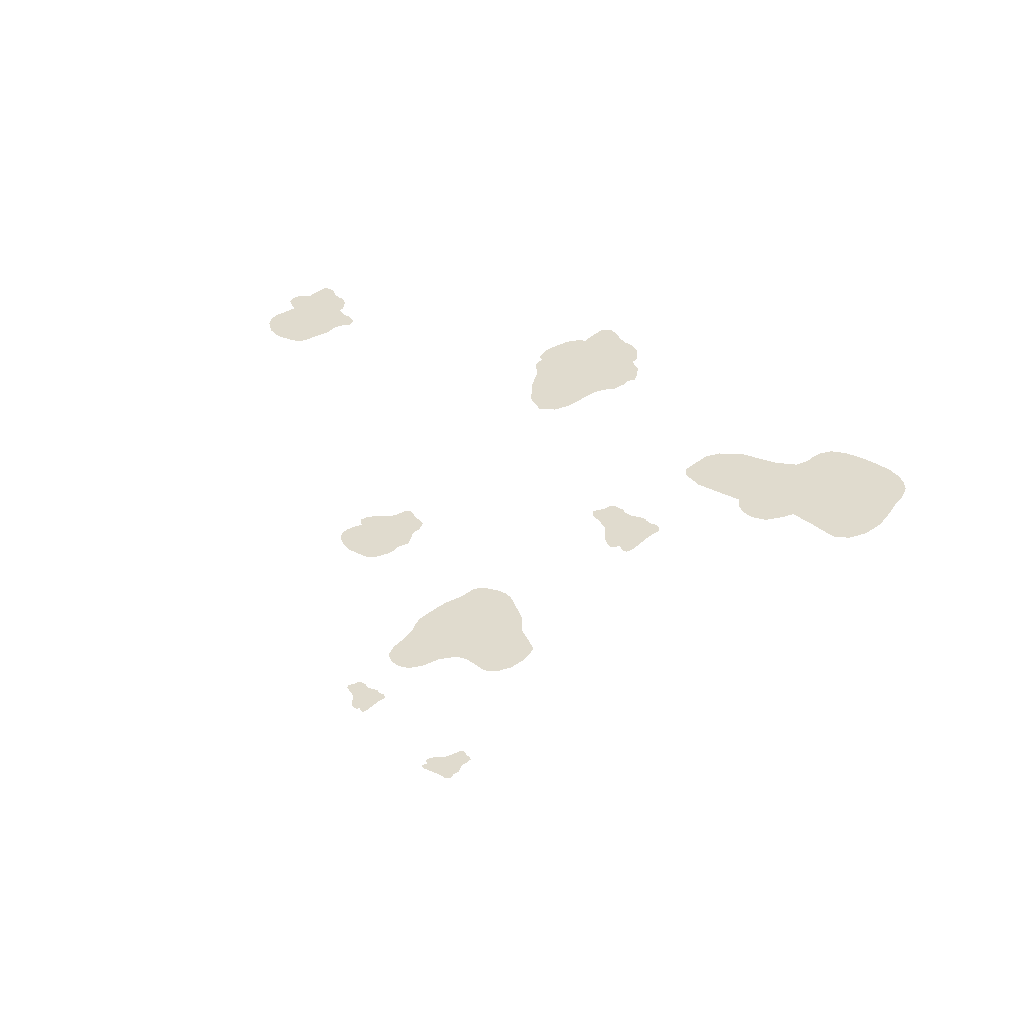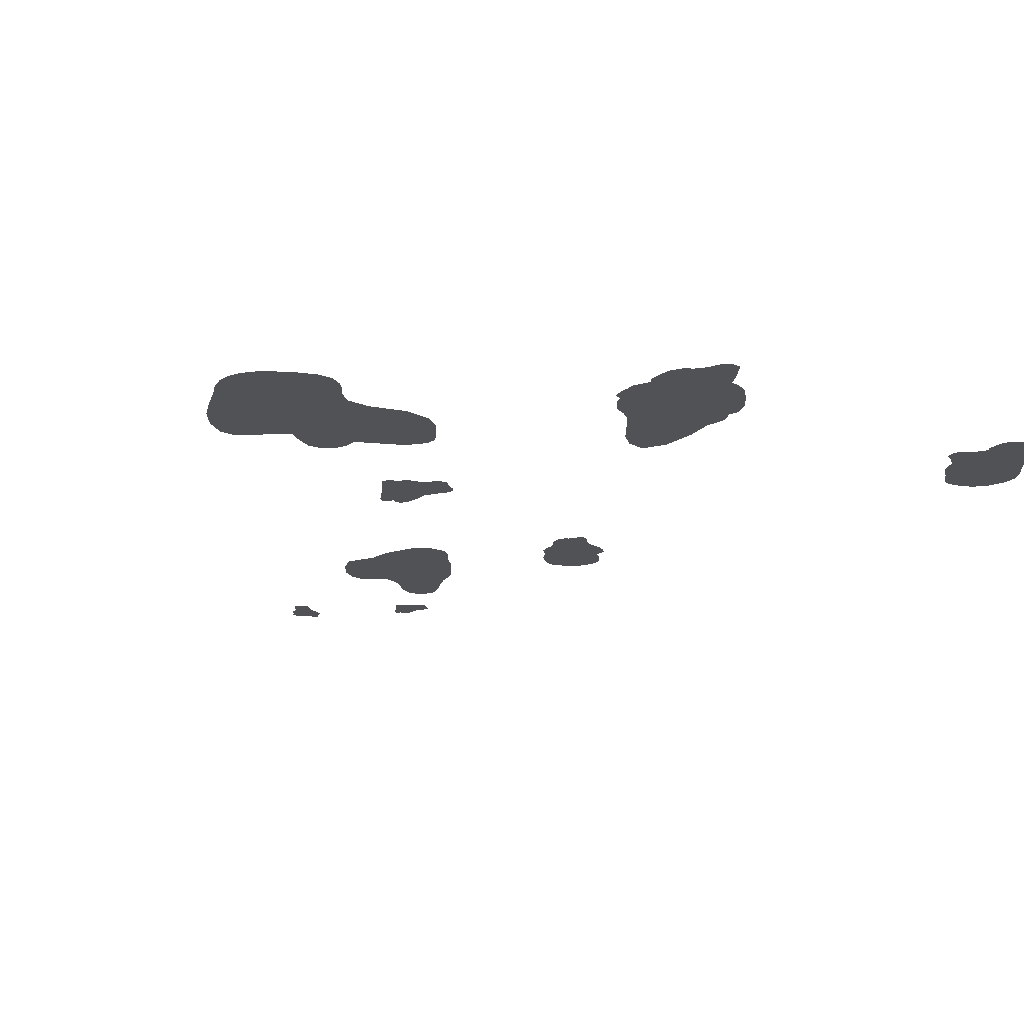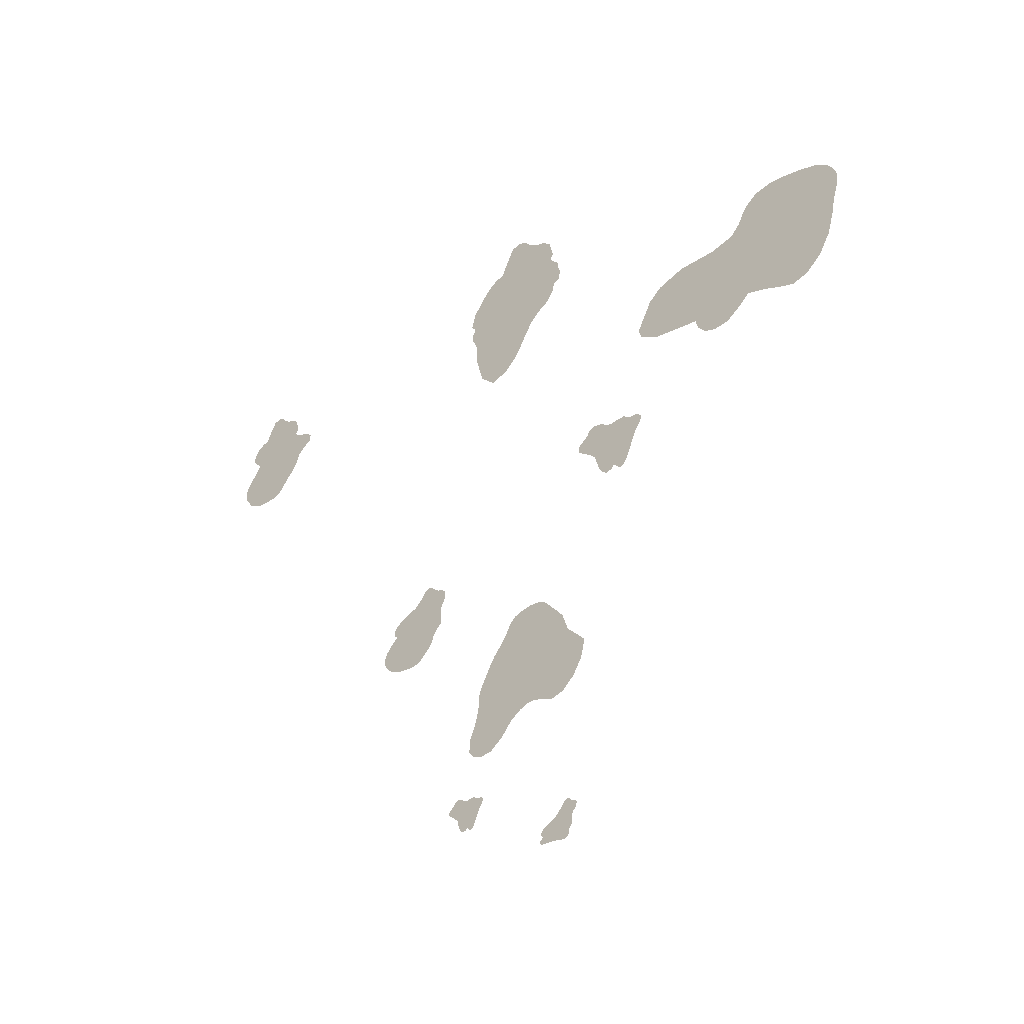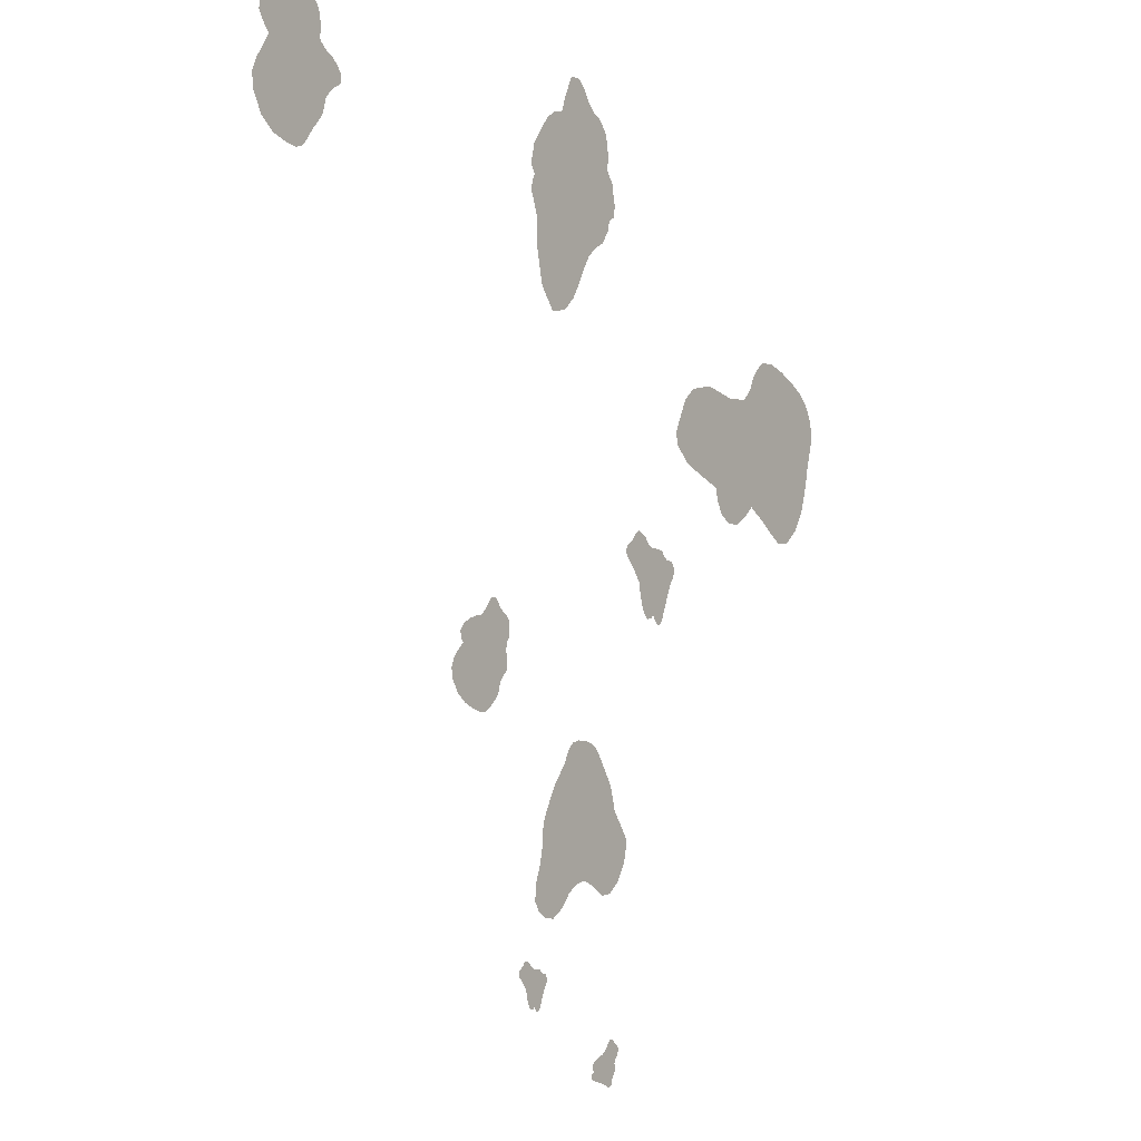
<metadata>
{"format":"obj","ext":"obj","renderer":"f3d","projection":"perspective","resolution":1024,"background":"white","views":[{"elev":33.6,"azim":-164.8,"up":"+Y"},{"elev":-21.3,"azim":-29.9,"up":"+Y"},{"elev":-48.6,"azim":-137.2,"up":"+Z"},{"elev":-3.9,"azim":125.2,"up":"+Z"}]}
</metadata>
<code>
g patches
v -1.438 5.698e-05 1.22
v -2.518 5.698e-05 1.142
v -1.399 5.698e-05 1.132
v -1.485 5.698e-05 1.309
v -1.421 5.698e-05 1.038
v -1.533 5.698e-05 1.405
v -1.562 5.698e-05 0.9068
v -1.646 5.698e-05 1.497
v -1.839 5.698e-05 0.8004
v -1.878 5.698e-05 1.542
v -1.969 5.698e-05 0.7549
v -2.194 5.698e-05 1.474
v -1.989 5.698e-05 0.651
v -2.397 5.698e-05 1.493
v -2.053 5.698e-05 0.5508
v -2.486 5.698e-05 1.587
v -2.148 5.698e-05 0.4925
v -2.53 5.698e-05 1.679
v -2.272 5.698e-05 0.482
v -2.587 5.698e-05 1.753
v -2.414 5.698e-05 0.571
v -2.679 5.698e-05 1.817
v -2.496 5.698e-05 0.6405
v -2.819 5.698e-05 1.822
v -2.56 5.698e-05 0.6025
v -2.974 5.698e-05 1.775
v -2.615 5.698e-05 0.569
v -3.125 5.698e-05 1.709
v -2.681 5.698e-05 0.5285
v -3.259 5.698e-05 1.631
v -2.787 5.698e-05 0.4511
v -3.354 5.698e-05 1.545
v -2.909 5.698e-05 0.3766
v -3.412 5.698e-05 1.45
v -3.042 5.698e-05 0.3913
v -3.442 5.698e-05 1.342
v -3.18 5.698e-05 0.5034
v -3.431 5.698e-05 1.209
v -3.286 5.698e-05 0.6798
v -3.383 5.698e-05 1.057
v -3.347 5.698e-05 0.8883
v -0.2343 5.698e-05 3.456
v -0.2062 5.698e-05 2.873
v -0.1717 5.698e-05 3.553
v -0.3038 5.698e-05 3.392
v -0.104 5.698e-05 3.609
v -0.3821 5.698e-05 3.352
v -0.01108 5.698e-05 3.602
v -0.4562 5.698e-05 3.26
v 0.06992 5.698e-05 3.428
v -0.4924 5.698e-05 3.07
v 0.1075 5.698e-05 3.322
v -0.463 5.698e-05 3.016
v 0.1924 5.698e-05 3.306
v -0.4927 5.698e-05 2.968
v 0.2783 5.698e-05 3.253
v -0.5406 5.698e-05 2.899
v 0.3553 5.698e-05 3.162
v -0.5519 5.698e-05 2.866
v 0.448 5.698e-05 3.027
v -0.5514 5.698e-05 2.823
v 0.4849 5.698e-05 2.874
v -0.5697 5.698e-05 2.749
v 0.4437 5.698e-05 2.804
v -0.5609 5.698e-05 2.655
v 0.4673 5.698e-05 2.753
v -0.498 5.698e-05 2.621
v 0.4777 5.698e-05 2.712
v -0.4854 5.698e-05 2.55
v 0.4762 5.698e-05 2.67
v -0.4107 5.698e-05 2.437
v 0.4533 5.698e-05 2.618
v -0.3134 5.698e-05 2.385
v 0.4187 5.698e-05 2.519
v -0.2336 5.698e-05 2.315
v 0.4141 5.698e-05 2.3
v -0.1683 5.698e-05 2.21
v 0.3496 5.698e-05 2.016
v -0.1057 5.698e-05 2.09
v 0.2203 5.698e-05 1.851
v -0.0355 5.698e-05 1.979
v 0.0714 5.698e-05 1.879
v -0.7883 5.698e-05 0.2605
v -1.075 5.698e-05 0.06186
v -0.7435 5.698e-05 0.2352
v -0.8173 5.698e-05 0.2887
v -0.718 5.698e-05 0.2031
v -0.8366 5.698e-05 0.3215
v -0.7249 5.698e-05 0.1497
v -0.8831 5.698e-05 0.3468
v -0.8255 5.698e-05 0.04357
v -0.9762 5.698e-05 0.3048
v -0.8875 5.698e-05 -0.03879
v -1.002 5.698e-05 0.2646
v -0.9023 5.698e-05 -0.1168
v -1.027 5.698e-05 0.2467
v -0.9254 5.698e-05 -0.2035
v -1.065 5.698e-05 0.2284
v -0.9549 5.698e-05 -0.267
v -1.083 5.698e-05 0.2301
v -0.9974 5.698e-05 -0.31
v -1.107 5.698e-05 0.2273
v -1.048 5.698e-05 -0.3006
v -1.145 5.698e-05 0.2231
v -1.075 5.698e-05 -0.2732
v -1.199 5.698e-05 0.2134
v -1.091 5.698e-05 -0.2995
v -1.225 5.698e-05 0.1805
v -1.102 5.698e-05 -0.3165
v -1.263 5.698e-05 0.1492
v -1.113 5.698e-05 -0.3306
v -1.325 5.698e-05 0.1409
v -1.13 5.698e-05 -0.3465
v -1.344 5.698e-05 0.1238
v -1.156 5.698e-05 -0.3511
v -1.353 5.698e-05 0.1051
v -1.19 5.698e-05 -0.3168
v -1.364 5.698e-05 0.08548
v -1.227 5.698e-05 -0.234
v -1.367 5.698e-05 0.05833
v -1.269 5.698e-05 -0.1292
v -1.349 5.698e-05 0.02153
v -1.31 5.698e-05 -0.03584
v 2.968 5.698e-05 3.611
v 2.989 5.698e-05 3.185
v 3.014 5.698e-05 3.682
v 2.918 5.698e-05 3.564
v 3.063 5.698e-05 3.722
v 2.86 5.698e-05 3.535
v 3.131 5.698e-05 3.718
v 2.806 5.698e-05 3.468
v 3.19 5.698e-05 3.59
v 2.78 5.698e-05 3.329
v 3.218 5.698e-05 3.513
v 2.801 5.698e-05 3.29
v 3.28 5.698e-05 3.502
v 2.78 5.698e-05 3.254
v 3.34 5.698e-05 3.464
v 2.723 5.698e-05 3.203
v 3.375 5.698e-05 3.407
v 2.669 5.698e-05 3.177
v 3.381 5.698e-05 3.333
v 2.625 5.698e-05 3.143
v 3.328 5.698e-05 3.249
v 2.587 5.698e-05 3.088
v 3.287 5.698e-05 3.2
v 2.589 5.698e-05 3.013
v 3.31 5.698e-05 3.161
v 2.656 5.698e-05 2.979
v 3.33 5.698e-05 3.129
v 2.727 5.698e-05 2.909
v 3.354 5.698e-05 3.09
v 2.766 5.698e-05 2.781
v 3.401 5.698e-05 3.027
v 2.817 5.698e-05 2.718
v 3.442 5.698e-05 2.931
v 2.865 5.698e-05 2.666
v 3.426 5.698e-05 2.806
v 2.907 5.698e-05 2.604
v 3.351 5.698e-05 2.67
v 2.955 5.698e-05 2.548
v 3.242 5.698e-05 2.578
v 3.021 5.698e-05 2.525
v 3.118 5.698e-05 2.541
v 0.297 5.698e-05 -1.728
v -0.1099 5.698e-05 -1.758
v 0.3268 5.698e-05 -1.795
v 0.2611 5.698e-05 -1.66
v 0.3396 5.698e-05 -1.865
v 0.2243 5.698e-05 -1.587
v 0.3411 5.698e-05 -1.957
v 0.18 5.698e-05 -1.514
v 0.3688 5.698e-05 -2.088
v 0.1248 5.698e-05 -1.45
v 0.4211 5.698e-05 -2.228
v 0.07515 5.698e-05 -1.387
v 0.4283 5.698e-05 -2.347
v 0.04175 5.698e-05 -1.325
v 0.3798 5.698e-05 -2.423
v 0.01085 5.698e-05 -1.27
v 0.3072 5.698e-05 -2.468
v -0.03368 5.698e-05 -1.232
v 0.2123 5.698e-05 -2.476
v -0.1038 5.698e-05 -1.218
v 0.1042 5.698e-05 -2.408
v -0.1974 5.698e-05 -1.221
v 0.009713 5.698e-05 -2.298
v -0.2771 5.698e-05 -1.244
v -0.08662 5.698e-05 -2.244
v -0.3336 5.698e-05 -1.287
v -0.153 5.698e-05 -2.226
v -0.3773 5.698e-05 -1.345
v -0.2158 5.698e-05 -2.234
v -0.4191 5.698e-05 -1.411
v -0.3027 5.698e-05 -2.284
v -0.4663 5.698e-05 -1.48
v -0.3952 5.698e-05 -2.34
v -0.5107 5.698e-05 -1.553
v -0.4966 5.698e-05 -2.329
v -0.5332 5.698e-05 -1.635
v -0.6023 5.698e-05 -2.244
v -0.5615 5.698e-05 -1.732
v -0.6825 5.698e-05 -2.109
v -0.6375 5.698e-05 -1.835
v -0.718 5.698e-05 -1.952
v 0.8427 5.698e-05 -0.3022
v 0.9468 5.698e-05 -0.5999
v 0.8715 5.698e-05 -0.2579
v 0.8111 5.698e-05 -0.3318
v 0.9024 5.698e-05 -0.2325
v 0.7746 5.698e-05 -0.3504
v 0.945 5.698e-05 -0.2354
v 0.7347 5.698e-05 -0.397
v 1.008 5.698e-05 -0.3154
v 0.7354 5.698e-05 -0.5023
v 1.061 5.698e-05 -0.3638
v 0.7616 5.698e-05 -0.5332
v 1.121 5.698e-05 -0.3711
v 0.7687 5.698e-05 -0.5622
v 1.197 5.698e-05 -0.3947
v 0.7741 5.698e-05 -0.6043
v 1.257 5.698e-05 -0.4303
v 0.768 5.698e-05 -0.6241
v 1.296 5.698e-05 -0.4768
v 0.7661 5.698e-05 -0.6488
v 1.286 5.698e-05 -0.5298
v 0.7646 5.698e-05 -0.6878
v 1.263 5.698e-05 -0.5612
v 0.769 5.698e-05 -0.7421
v 1.292 5.698e-05 -0.5852
v 0.8014 5.698e-05 -0.7712
v 1.314 5.698e-05 -0.6054
v 0.8407 5.698e-05 -0.8192
v 1.336 5.698e-05 -0.6296
v 0.8651 5.698e-05 -0.8998
v 1.366 5.698e-05 -0.6691
v 0.8969 5.698e-05 -0.939
v 1.392 5.698e-05 -0.7288
v 0.93 5.698e-05 -0.9696
v 1.38 5.698e-05 -0.8084
v 0.9649 5.698e-05 -1.002
v 1.325 5.698e-05 -0.9003
v 1.009 5.698e-05 -1.028
v 1.241 5.698e-05 -0.9694
v 1.063 5.698e-05 -1.032
v 1.14 5.698e-05 -1.009
v -0.5547 5.698e-05 -3.41
v -0.4679 5.698e-05 -3.571
v -0.5389 5.698e-05 -3.388
v -0.5709 5.698e-05 -3.424
v -0.5207 5.698e-05 -3.377
v -0.5891 5.698e-05 -3.432
v -0.4934 5.698e-05 -3.384
v -0.6048 5.698e-05 -3.454
v -0.444 5.698e-05 -3.442
v -0.5884 5.698e-05 -3.505
v -0.4048 5.698e-05 -3.479
v -0.5689 5.698e-05 -3.521
v -0.3651 5.698e-05 -3.491
v -0.561 5.698e-05 -3.535
v -0.3214 5.698e-05 -3.508
v -0.5537 5.698e-05 -3.556
v -0.2902 5.698e-05 -3.527
v -0.5557 5.698e-05 -3.565
v -0.2703 5.698e-05 -3.551
v -0.5556 5.698e-05 -3.577
v -0.278 5.698e-05 -3.577
v -0.5556 5.698e-05 -3.598
v -0.2938 5.698e-05 -3.59
v -0.5536 5.698e-05 -3.626
v -0.281 5.698e-05 -3.599
v -0.538 5.698e-05 -3.642
v -0.2728 5.698e-05 -3.606
v -0.524 5.698e-05 -3.663
v -0.2662 5.698e-05 -3.613
v -0.5232 5.698e-05 -3.696
v -0.2588 5.698e-05 -3.623
v -0.5153 5.698e-05 -3.707
v -0.2579 5.698e-05 -3.636
v -0.5061 5.698e-05 -3.712
v -0.2778 5.698e-05 -3.652
v -0.4966 5.698e-05 -3.719
v -0.3229 5.698e-05 -3.666
v -0.4827 5.698e-05 -3.722
v -0.3797 5.698e-05 -3.682
v -0.4625 5.698e-05 -3.715
v -0.4305 5.698e-05 -3.698
v 0.586 5.698e-05 -2.797
v 0.4361 5.698e-05 -2.901
v 0.6094 5.698e-05 -2.81
v 0.5709 5.698e-05 -2.782
v 0.6227 5.698e-05 -2.827
v 0.5608 5.698e-05 -2.765
v 0.6191 5.698e-05 -2.855
v 0.5365 5.698e-05 -2.752
v 0.5666 5.698e-05 -2.91
v 0.4879 5.698e-05 -2.774
v 0.5342 5.698e-05 -2.953
v 0.4746 5.698e-05 -2.795
v 0.5265 5.698e-05 -2.994
v 0.4612 5.698e-05 -2.804
v 0.5143 5.698e-05 -3.039
v 0.4414 5.698e-05 -2.814
v 0.499 5.698e-05 -3.072
v 0.4319 5.698e-05 -2.813
v 0.4767 5.698e-05 -3.095
v 0.4196 5.698e-05 -2.814
v 0.4504 5.698e-05 -3.09
v 0.3996 5.698e-05 -2.816
v 0.4361 5.698e-05 -3.076
v 0.3715 5.698e-05 -2.821
v 0.4279 5.698e-05 -3.089
v 0.3577 5.698e-05 -2.839
v 0.4222 5.698e-05 -3.098
v 0.3378 5.698e-05 -2.855
v 0.4161 5.698e-05 -3.106
v 0.3054 5.698e-05 -2.859
v 0.4073 5.698e-05 -3.114
v 0.2958 5.698e-05 -2.868
v 0.3938 5.698e-05 -3.116
v 0.2911 5.698e-05 -2.878
v 0.376 5.698e-05 -3.098
v 0.2851 5.698e-05 -2.888
v 0.3568 5.698e-05 -3.055
v 0.2835 5.698e-05 -2.902
v 0.335 5.698e-05 -3
v 0.2933 5.698e-05 -2.922
v 0.3131 5.698e-05 -2.952
g patches_0
f 3 2 1
f 1 2 4
f 5 2 3
f 4 2 6
f 7 2 5
f 6 2 8
f 9 2 7
f 8 2 10
f 11 2 9
f 10 2 12
f 13 2 11
f 12 2 14
f 15 2 13
f 14 2 16
f 17 2 15
f 16 2 18
f 19 2 17
f 18 2 20
f 21 2 19
f 20 2 22
f 23 2 21
f 22 2 24
f 25 2 23
f 24 2 26
f 27 2 25
f 26 2 28
f 29 2 27
f 28 2 30
f 31 2 29
f 30 2 32
f 33 2 31
f 32 2 34
f 35 2 33
f 34 2 36
f 37 2 35
f 36 2 38
f 39 2 37
f 38 2 40
f 41 2 39
f 40 2 41
f 44 43 42
f 42 43 45
f 46 43 44
f 45 43 47
f 48 43 46
f 47 43 49
f 50 43 48
f 49 43 51
f 52 43 50
f 51 43 53
f 54 43 52
f 53 43 55
f 56 43 54
f 55 43 57
f 58 43 56
f 57 43 59
f 60 43 58
f 59 43 61
f 62 43 60
f 61 43 63
f 64 43 62
f 63 43 65
f 66 43 64
f 65 43 67
f 68 43 66
f 67 43 69
f 70 43 68
f 69 43 71
f 72 43 70
f 71 43 73
f 74 43 72
f 73 43 75
f 76 43 74
f 75 43 77
f 78 43 76
f 77 43 79
f 80 43 78
f 79 43 81
f 82 43 80
f 81 43 82
f 85 84 83
f 83 84 86
f 87 84 85
f 86 84 88
f 89 84 87
f 88 84 90
f 91 84 89
f 90 84 92
f 93 84 91
f 92 84 94
f 95 84 93
f 94 84 96
f 97 84 95
f 96 84 98
f 99 84 97
f 98 84 100
f 101 84 99
f 100 84 102
f 103 84 101
f 102 84 104
f 105 84 103
f 104 84 106
f 107 84 105
f 106 84 108
f 109 84 107
f 108 84 110
f 111 84 109
f 110 84 112
f 113 84 111
f 112 84 114
f 115 84 113
f 114 84 116
f 117 84 115
f 116 84 118
f 119 84 117
f 118 84 120
f 121 84 119
f 120 84 122
f 123 84 121
f 122 84 123
f 126 125 124
f 124 125 127
f 128 125 126
f 127 125 129
f 130 125 128
f 129 125 131
f 132 125 130
f 131 125 133
f 134 125 132
f 133 125 135
f 136 125 134
f 135 125 137
f 138 125 136
f 137 125 139
f 140 125 138
f 139 125 141
f 142 125 140
f 141 125 143
f 144 125 142
f 143 125 145
f 146 125 144
f 145 125 147
f 148 125 146
f 147 125 149
f 150 125 148
f 149 125 151
f 152 125 150
f 151 125 153
f 154 125 152
f 153 125 155
f 156 125 154
f 155 125 157
f 158 125 156
f 157 125 159
f 160 125 158
f 159 125 161
f 162 125 160
f 161 125 163
f 164 125 162
f 163 125 164
f 167 166 165
f 165 166 168
f 169 166 167
f 168 166 170
f 171 166 169
f 170 166 172
f 173 166 171
f 172 166 174
f 175 166 173
f 174 166 176
f 177 166 175
f 176 166 178
f 179 166 177
f 178 166 180
f 181 166 179
f 180 166 182
f 183 166 181
f 182 166 184
f 185 166 183
f 184 166 186
f 187 166 185
f 186 166 188
f 189 166 187
f 188 166 190
f 191 166 189
f 190 166 192
f 193 166 191
f 192 166 194
f 195 166 193
f 194 166 196
f 197 166 195
f 196 166 198
f 199 166 197
f 198 166 200
f 201 166 199
f 200 166 202
f 203 166 201
f 202 166 204
f 205 166 203
f 204 166 205
f 208 207 206
f 206 207 209
f 210 207 208
f 209 207 211
f 212 207 210
f 211 207 213
f 214 207 212
f 213 207 215
f 216 207 214
f 215 207 217
f 218 207 216
f 217 207 219
f 220 207 218
f 219 207 221
f 222 207 220
f 221 207 223
f 224 207 222
f 223 207 225
f 226 207 224
f 225 207 227
f 228 207 226
f 227 207 229
f 230 207 228
f 229 207 231
f 232 207 230
f 231 207 233
f 234 207 232
f 233 207 235
f 236 207 234
f 235 207 237
f 238 207 236
f 237 207 239
f 240 207 238
f 239 207 241
f 242 207 240
f 241 207 243
f 244 207 242
f 243 207 245
f 246 207 244
f 245 207 246
f 249 248 247
f 247 248 250
f 251 248 249
f 250 248 252
f 253 248 251
f 252 248 254
f 255 248 253
f 254 248 256
f 257 248 255
f 256 248 258
f 259 248 257
f 258 248 260
f 261 248 259
f 260 248 262
f 263 248 261
f 262 248 264
f 265 248 263
f 264 248 266
f 267 248 265
f 266 248 268
f 269 248 267
f 268 248 270
f 271 248 269
f 270 248 272
f 273 248 271
f 272 248 274
f 275 248 273
f 274 248 276
f 277 248 275
f 276 248 278
f 279 248 277
f 278 248 280
f 281 248 279
f 280 248 282
f 283 248 281
f 282 248 284
f 285 248 283
f 284 248 286
f 287 248 285
f 286 248 287
f 290 289 288
f 288 289 291
f 292 289 290
f 291 289 293
f 294 289 292
f 293 289 295
f 296 289 294
f 295 289 297
f 298 289 296
f 297 289 299
f 300 289 298
f 299 289 301
f 302 289 300
f 301 289 303
f 304 289 302
f 303 289 305
f 306 289 304
f 305 289 307
f 308 289 306
f 307 289 309
f 310 289 308
f 309 289 311
f 312 289 310
f 311 289 313
f 314 289 312
f 313 289 315
f 316 289 314
f 315 289 317
f 318 289 316
f 317 289 319
f 320 289 318
f 319 289 321
f 322 289 320
f 321 289 323
f 324 289 322
f 323 289 325
f 326 289 324
f 325 289 327
f 328 289 326
f 327 289 328

</code>
